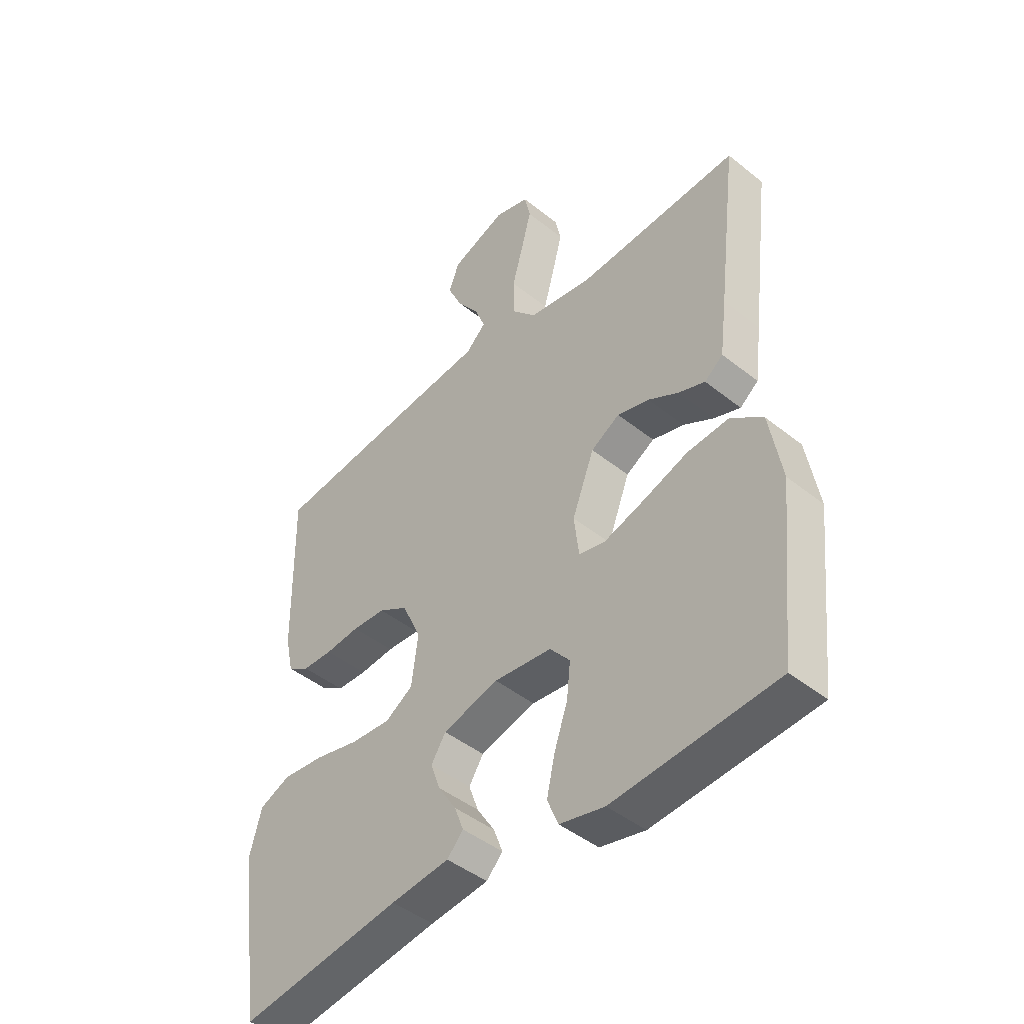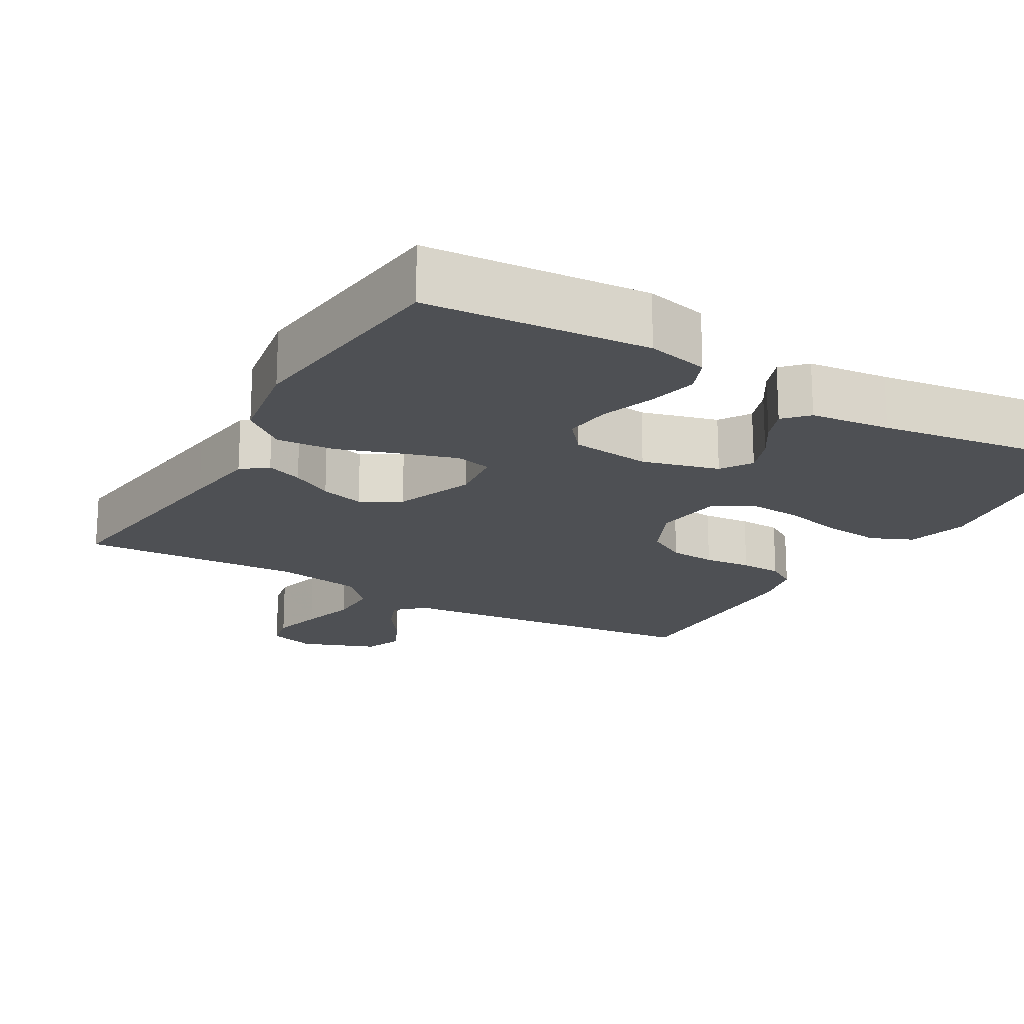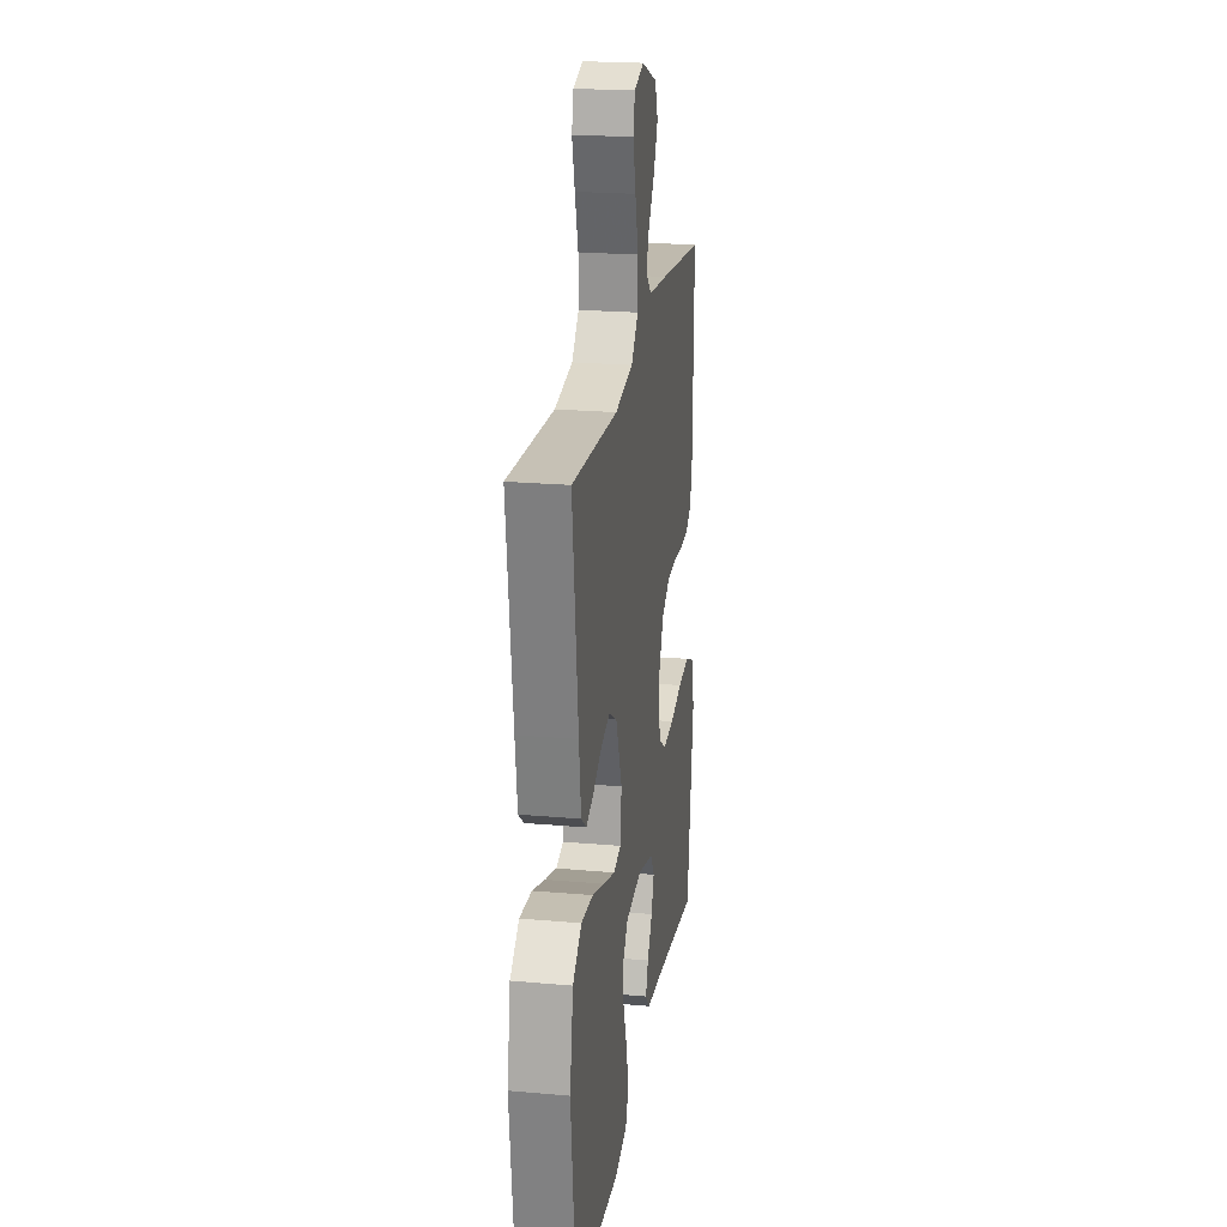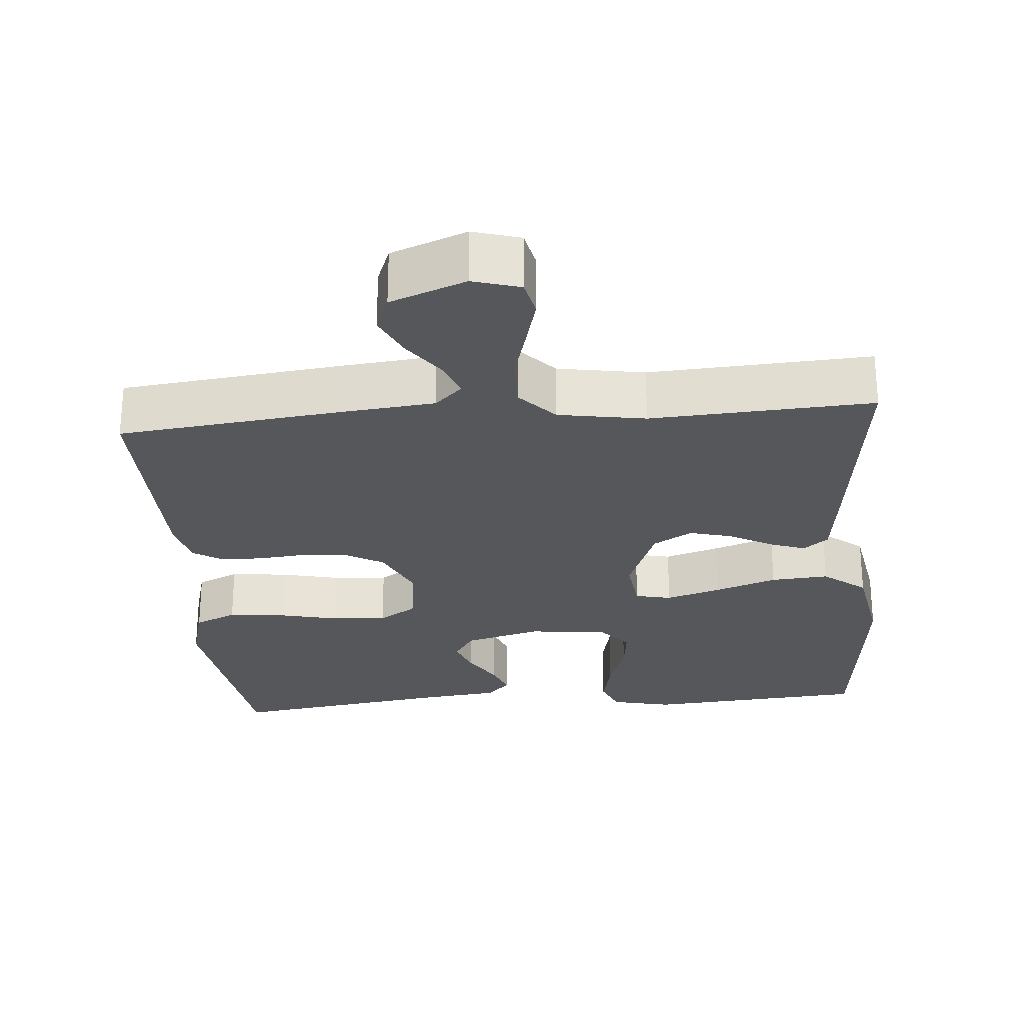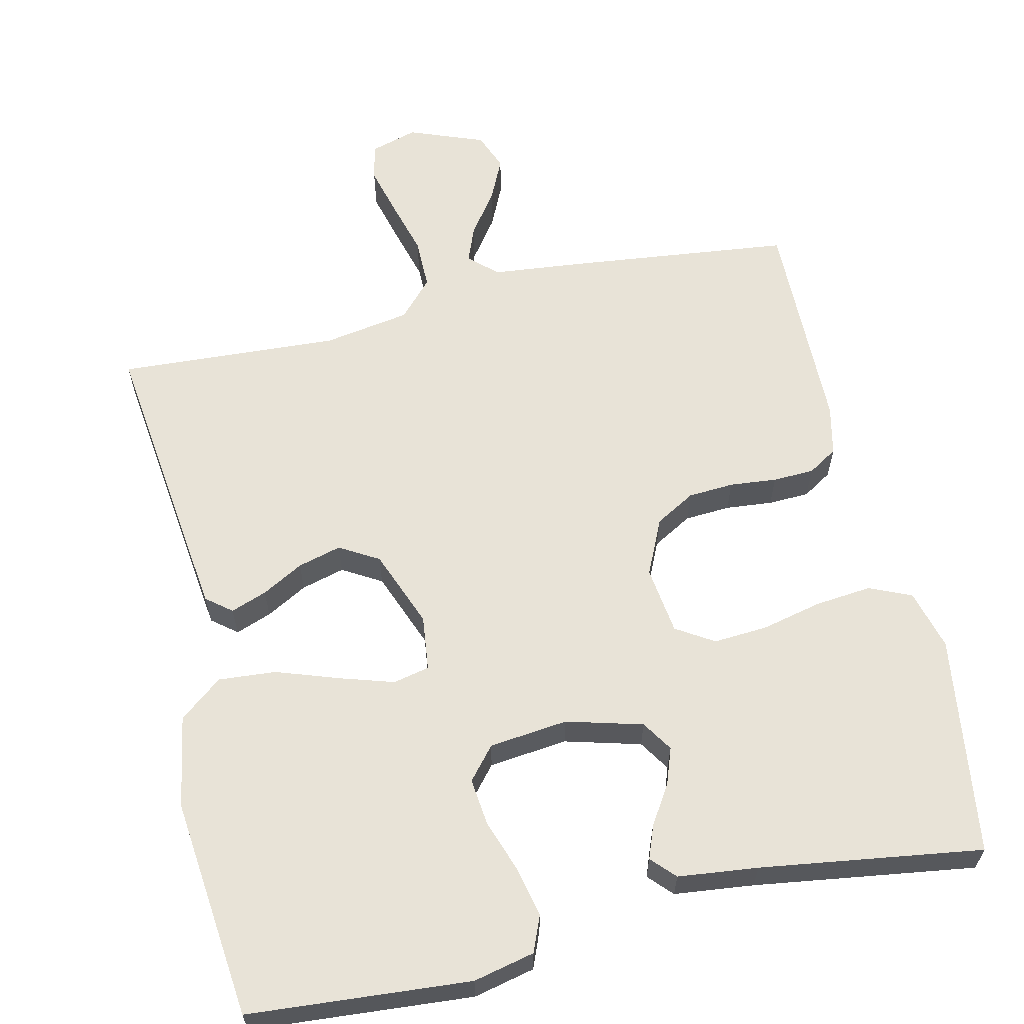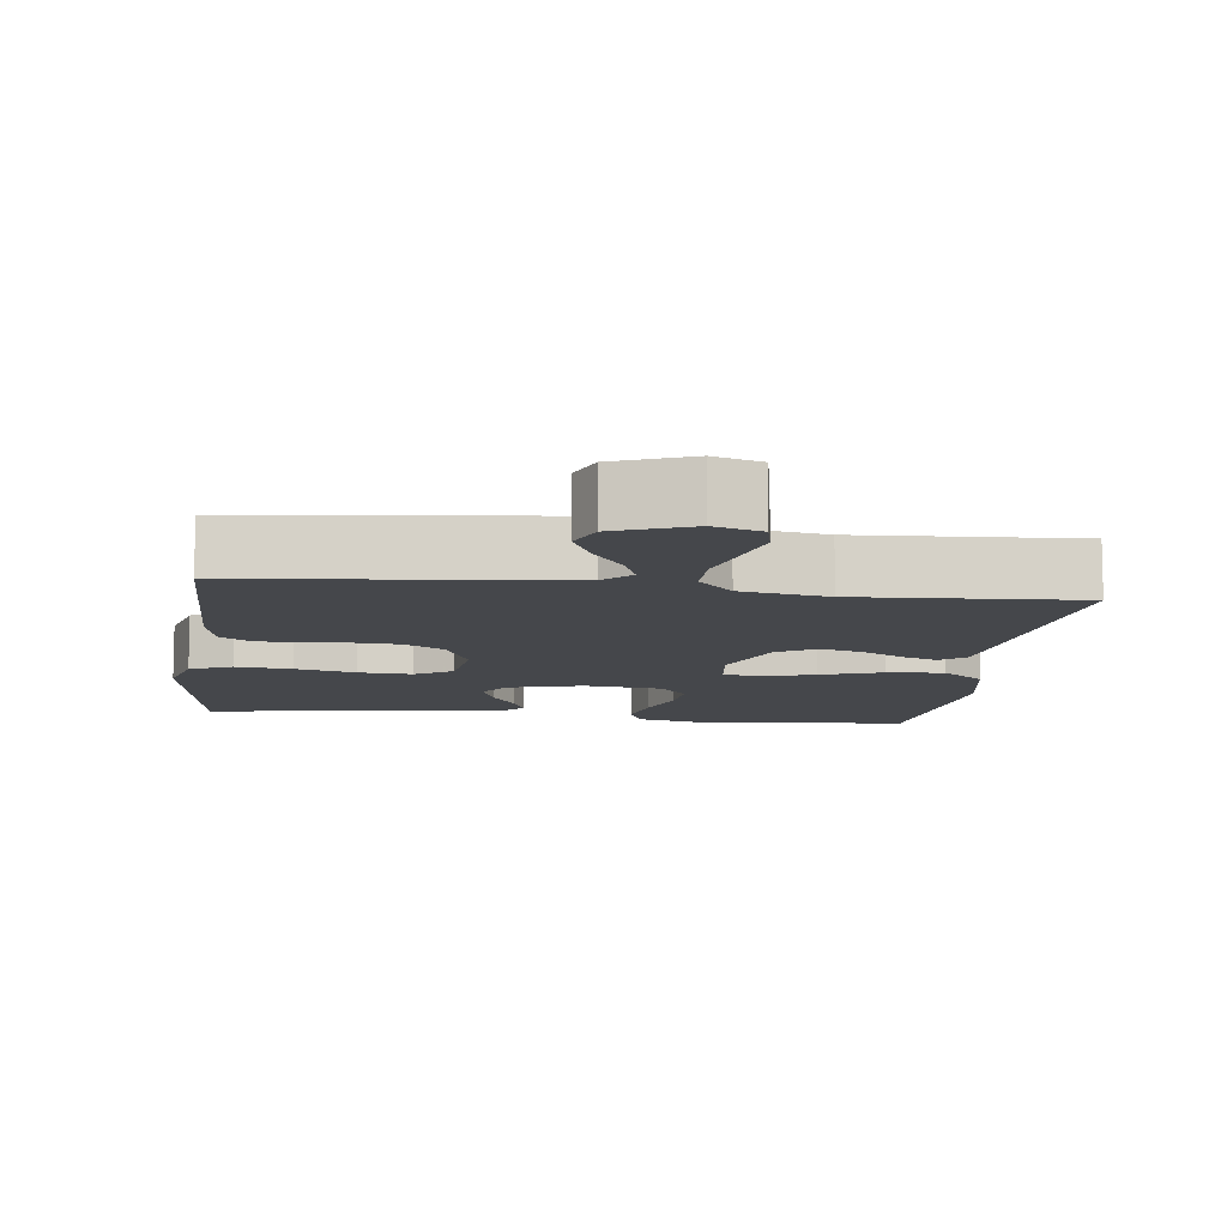
<metadata>
{"format":"obj","ext":"obj","renderer":"f3d","projection":"perspective","resolution":1024,"background":"white","views":[{"elev":-45.0,"azim":47.2,"up":"+Z"},{"elev":-18.9,"azim":149.8,"up":"+Y"},{"elev":21.9,"azim":98.8,"up":"+Z"},{"elev":-26.7,"azim":4.8,"up":"+Y"},{"elev":61.6,"azim":167.1,"up":"+Y"},{"elev":-10.2,"azim":-7.2,"up":"+Y"}]}
</metadata>
<code>
v -0.5 0.07 -0.5
v -0.543 0.07 -0.2
v -0.521 0.07 -0.118
v -0.464 0.07 -0.093
v -0.387 0.07 -0.101
v -0.305 0.07 -0.12
v -0.232 0.07 -0.125
v -0.181 0.07 -0.093
v -0.169 0.07 0
v -0.204 0.07 0.076
v -0.258 0.07 0.107
v -0.32 0.07 0.111
v -0.384 0.07 0.105
v -0.44 0.07 0.107
v -0.48 0.07 0.132
v -0.495 0.07 0.2
v -0.5 0.07 0.5
v -0.2 0.07 0.534
v -0.072 0.07 0.547
v -0.035 0.07 0.582
v -0.054 0.07 0.631
v -0.095 0.07 0.688
v -0.122 0.07 0.746
v -0.102 0.07 0.797
v 0 0.07 0.836
v 0.064 0.07 0.817
v 0.075 0.07 0.767
v 0.057 0.07 0.698
v 0.036 0.07 0.622
v 0.036 0.07 0.553
v 0.082 0.07 0.503
v 0.2 0.07 0.483
v 0.5 0.07 0.5
v 0.463 0.07 0.2
v 0.45 0.07 0.099
v 0.416 0.07 0.072
v 0.367 0.07 0.09
v 0.311 0.07 0.121
v 0.252 0.07 0.137
v 0.199 0.07 0.106
v 0.158 0.07 0
v 0.167 0.07 -0.075
v 0.216 0.07 -0.086
v 0.29 0.07 -0.063
v 0.374 0.07 -0.034
v 0.452 0.07 -0.028
v 0.51 0.07 -0.074
v 0.532 0.07 -0.2
v 0.5 0.07 -0.5
v 0.2 0.07 -0.523
v 0.117 0.07 -0.504
v 0.097 0.07 -0.455
v 0.112 0.07 -0.388
v 0.137 0.07 -0.316
v 0.144 0.07 -0.252
v 0.107 0.07 -0.208
v 0 0.07 -0.196
v -0.103 0.07 -0.224
v -0.13 0.07 -0.266
v -0.112 0.07 -0.316
v -0.079 0.07 -0.368
v -0.062 0.07 -0.413
v -0.092 0.07 -0.445
v -0.2 0.07 -0.457
v -0.5 0 -0.5
v -0.543 0 -0.2
v -0.521 0 -0.118
v -0.464 0 -0.093
v -0.387 0 -0.101
v -0.305 0 -0.12
v -0.232 0 -0.125
v -0.181 0 -0.093
v -0.169 0 0
v -0.204 0 0.076
v -0.258 0 0.107
v -0.32 0 0.111
v -0.384 0 0.105
v -0.44 0 0.107
v -0.48 0 0.132
v -0.495 0 0.2
v -0.5 0 0.5
v -0.2 0 0.534
v -0.072 0 0.547
v -0.035 0 0.582
v -0.054 0 0.631
v -0.095 0 0.688
v -0.122 0 0.746
v -0.102 0 0.797
v 0 0 0.836
v 0.064 0 0.817
v 0.075 0 0.767
v 0.057 0 0.698
v 0.036 0 0.622
v 0.036 0 0.553
v 0.082 0 0.503
v 0.2 0 0.483
v 0.5 0 0.5
v 0.463 0 0.2
v 0.45 0 0.099
v 0.416 0 0.072
v 0.367 0 0.09
v 0.311 0 0.121
v 0.252 0 0.137
v 0.199 0 0.106
v 0.158 0 0
v 0.167 0 -0.075
v 0.216 0 -0.086
v 0.29 0 -0.063
v 0.374 0 -0.034
v 0.452 0 -0.028
v 0.51 0 -0.074
v 0.532 0 -0.2
v 0.5 0 -0.5
v 0.2 0 -0.523
v 0.117 0 -0.504
v 0.097 0 -0.455
v 0.112 0 -0.388
v 0.137 0 -0.316
v 0.144 0 -0.252
v 0.107 0 -0.208
v 0 0 -0.196
v -0.103 0 -0.224
v -0.13 0 -0.266
v -0.112 0 -0.316
v -0.079 0 -0.368
v -0.062 0 -0.413
v -0.092 0 -0.445
v -0.2 0 -0.457
f 61 62 63 64
f 60 61 64 1
f 59 60 1 2
f 58 59 2 3
f 57 58 3 4
f 56 57 4
f 51 52 53 54
f 51 54 55
f 50 51 55
f 49 50 55
f 48 49 55 56
f 44 45 46 47
f 43 44 47 48
f 42 43 48 56
f 35 36 37 38
f 35 38 39
f 32 33 34 35
f 31 32 35 39
f 30 31 39 40
f 26 27 28 29
f 24 25 26 29
f 24 29 30
f 21 22 23 24
f 20 21 24 30
f 19 20 30 40
f 12 13 14 15
f 11 12 15 16
f 4 5 6
f 56 4 6
f 56 6 7
f 41 42 56 7
f 40 41 7 8
f 19 40 8 9
f 18 19 9 10
f 11 16 17 18
f 10 11 18
f 128 127 126 125
f 65 128 125 124
f 66 65 124 123
f 67 66 123 122
f 68 67 122 121
f 68 121 120
f 118 117 116 115
f 119 118 115
f 119 115 114
f 119 114 113
f 120 119 113 112
f 111 110 109 108
f 112 111 108 107
f 120 112 107 106
f 102 101 100 99
f 103 102 99
f 99 98 97 96
f 103 99 96 95
f 104 103 95 94
f 93 92 91 90
f 93 90 89 88
f 94 93 88
f 88 87 86 85
f 94 88 85 84
f 104 94 84 83
f 79 78 77 76
f 80 79 76 75
f 70 69 68
f 70 68 120
f 71 70 120
f 71 120 106 105
f 72 71 105 104
f 73 72 104 83
f 74 73 83 82
f 82 81 80 75
f 82 75 74
f 1 65 66 2
f 2 66 67 3
f 3 67 68 4
f 4 68 69 5
f 5 69 70 6
f 6 70 71 7
f 7 71 72 8
f 8 72 73 9
f 9 73 74 10
f 10 74 75 11
f 11 75 76 12
f 12 76 77 13
f 13 77 78 14
f 14 78 79 15
f 15 79 80 16
f 16 80 81 17
f 17 81 82 18
f 18 82 83 19
f 19 83 84 20
f 20 84 85 21
f 21 85 86 22
f 22 86 87 23
f 23 87 88 24
f 24 88 89 25
f 25 89 90 26
f 26 90 91 27
f 27 91 92 28
f 28 92 93 29
f 29 93 94 30
f 30 94 95 31
f 31 95 96 32
f 32 96 97 33
f 33 97 98 34
f 34 98 99 35
f 35 99 100 36
f 36 100 101 37
f 37 101 102 38
f 38 102 103 39
f 39 103 104 40
f 40 104 105 41
f 41 105 106 42
f 42 106 107 43
f 43 107 108 44
f 44 108 109 45
f 45 109 110 46
f 46 110 111 47
f 47 111 112 48
f 48 112 113 49
f 49 113 114 50
f 50 114 115 51
f 51 115 116 52
f 52 116 117 53
f 53 117 118 54
f 54 118 119 55
f 55 119 120 56
f 56 120 121 57
f 57 121 122 58
f 58 122 123 59
f 59 123 124 60
f 60 124 125 61
f 61 125 126 62
f 62 126 127 63
f 63 127 128 64
f 64 128 65 1

</code>
